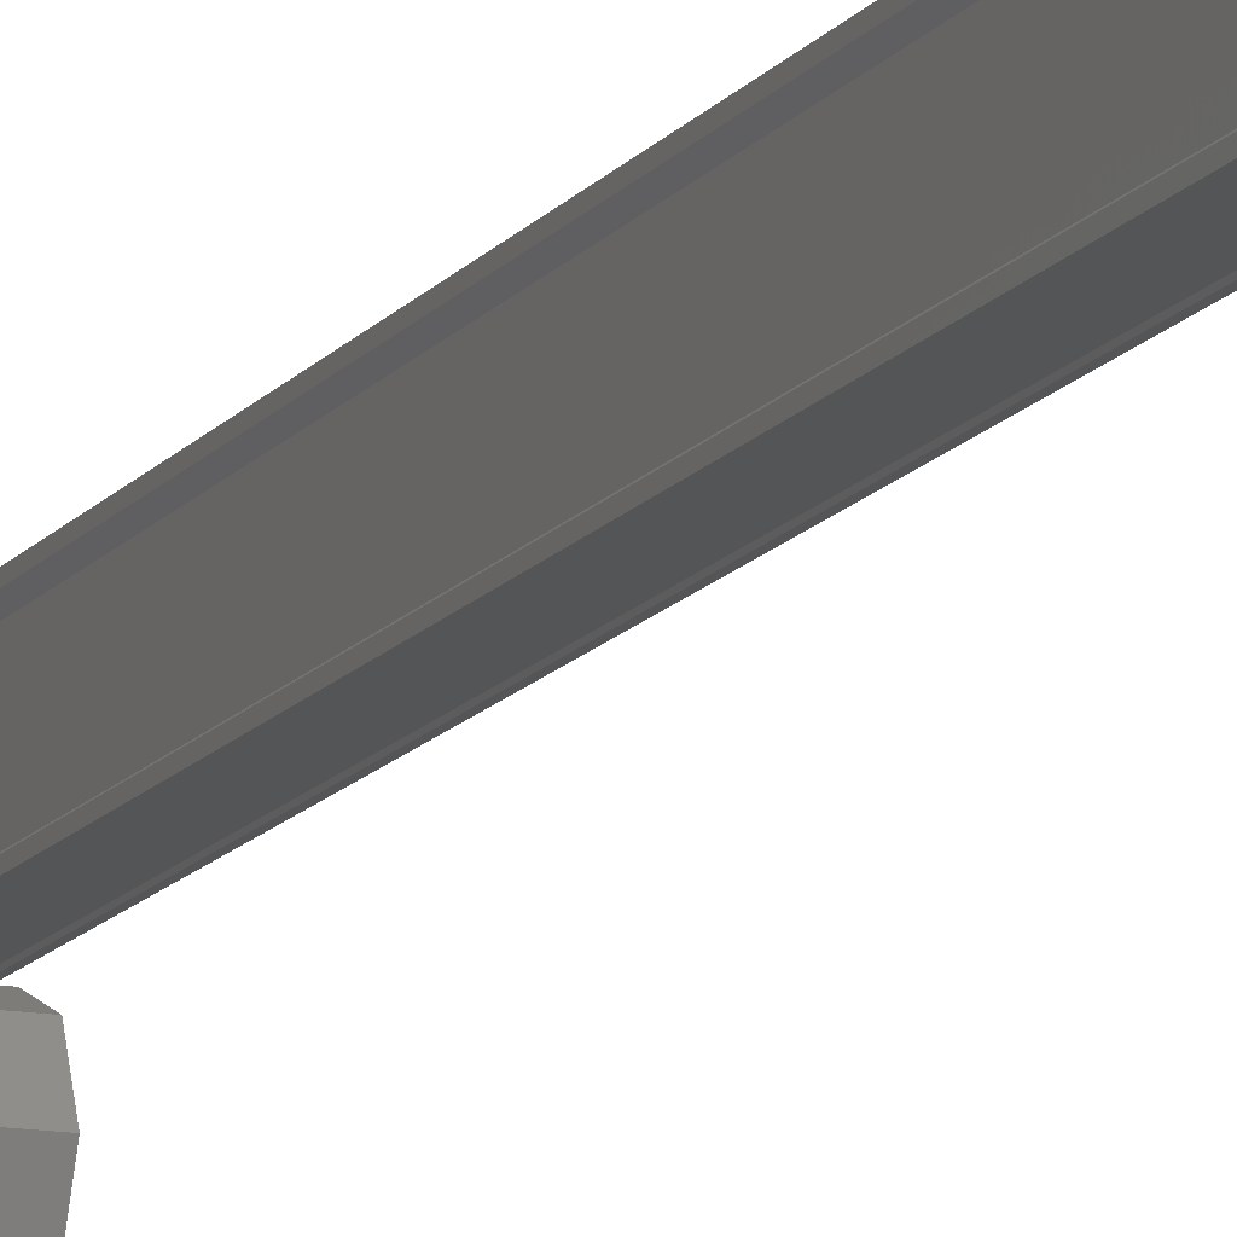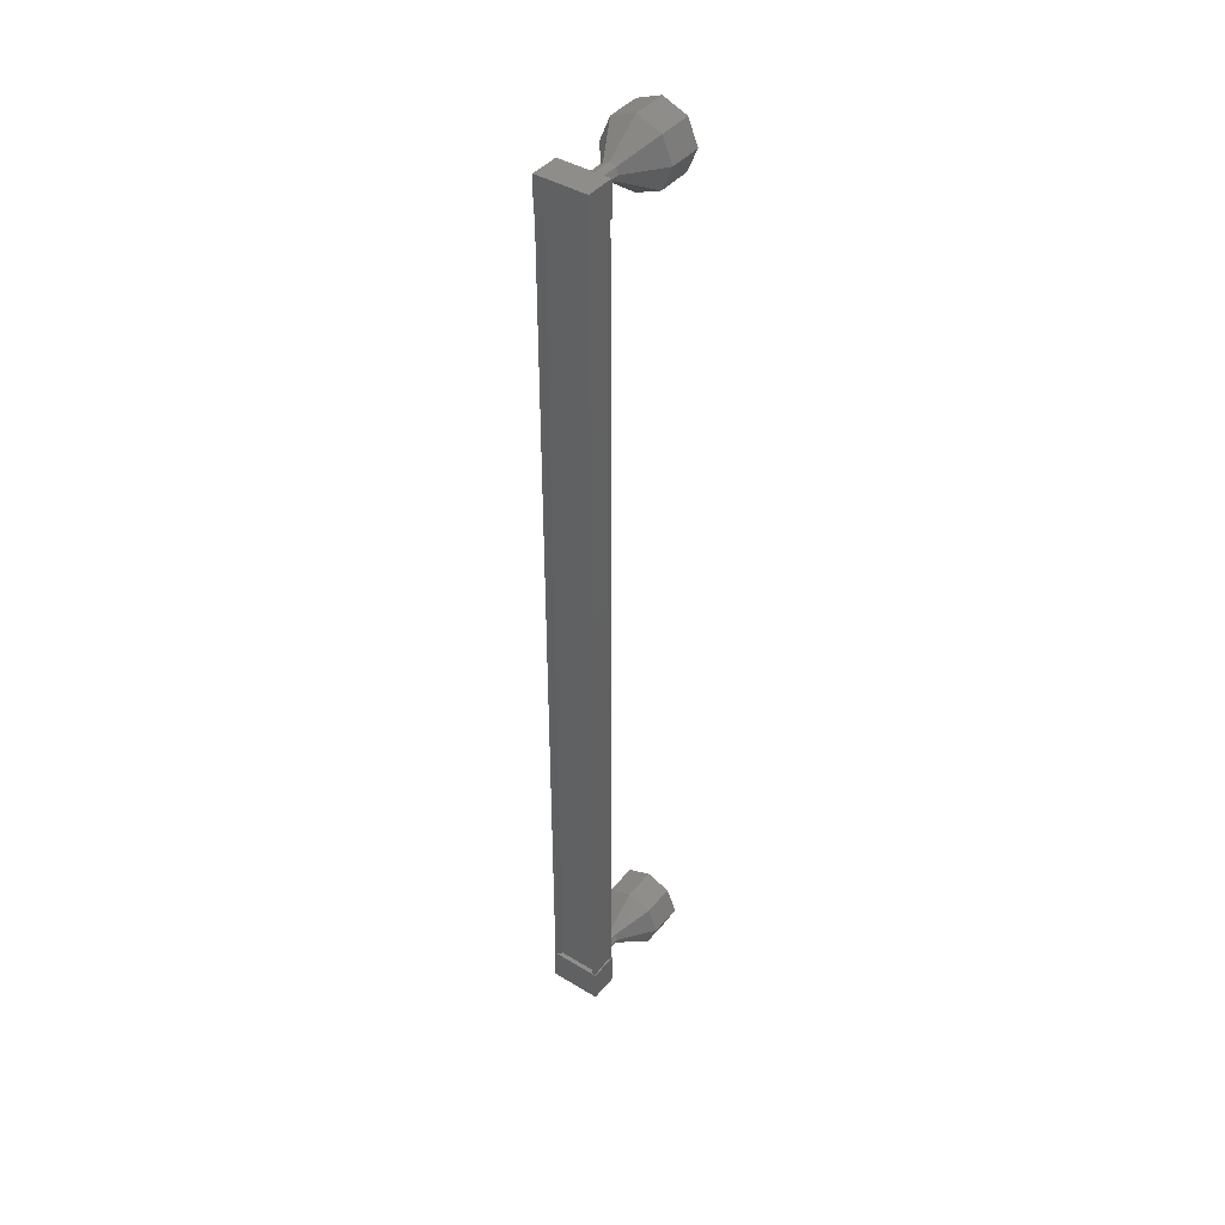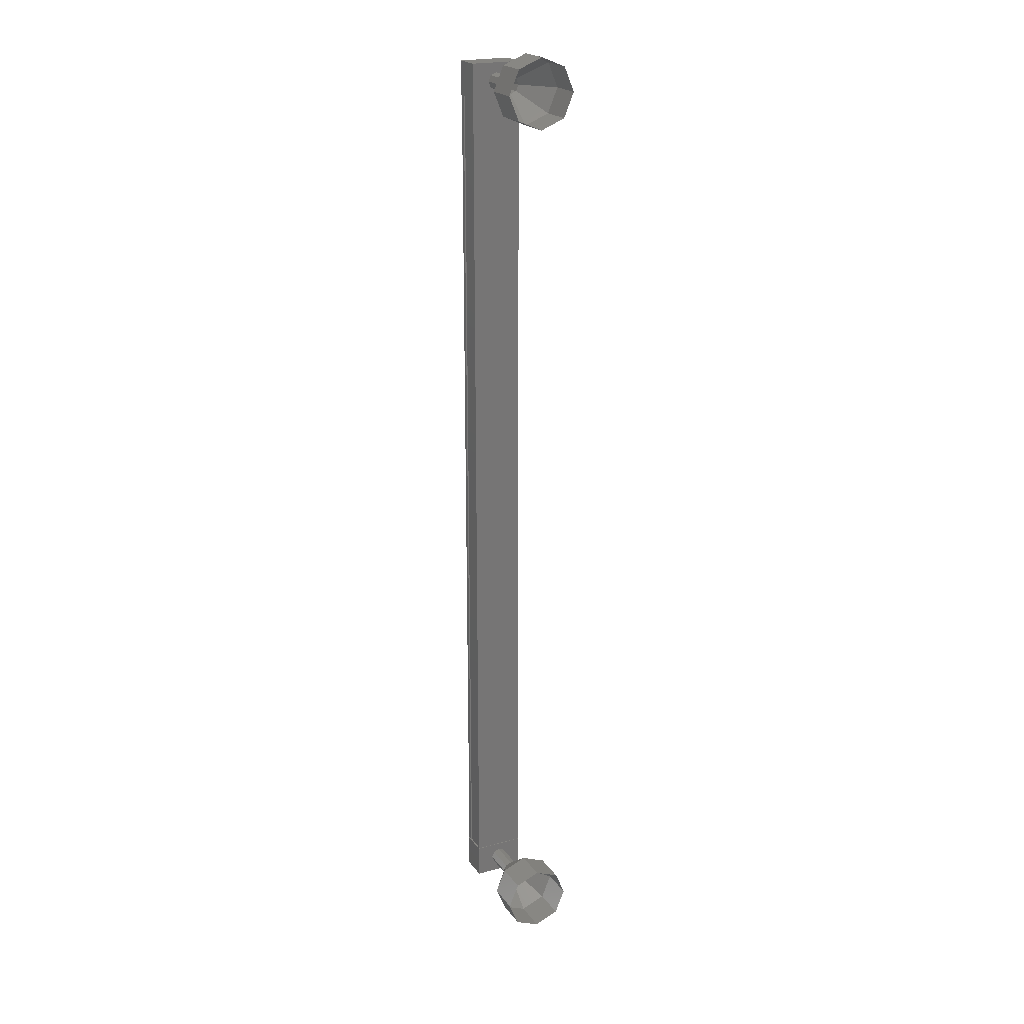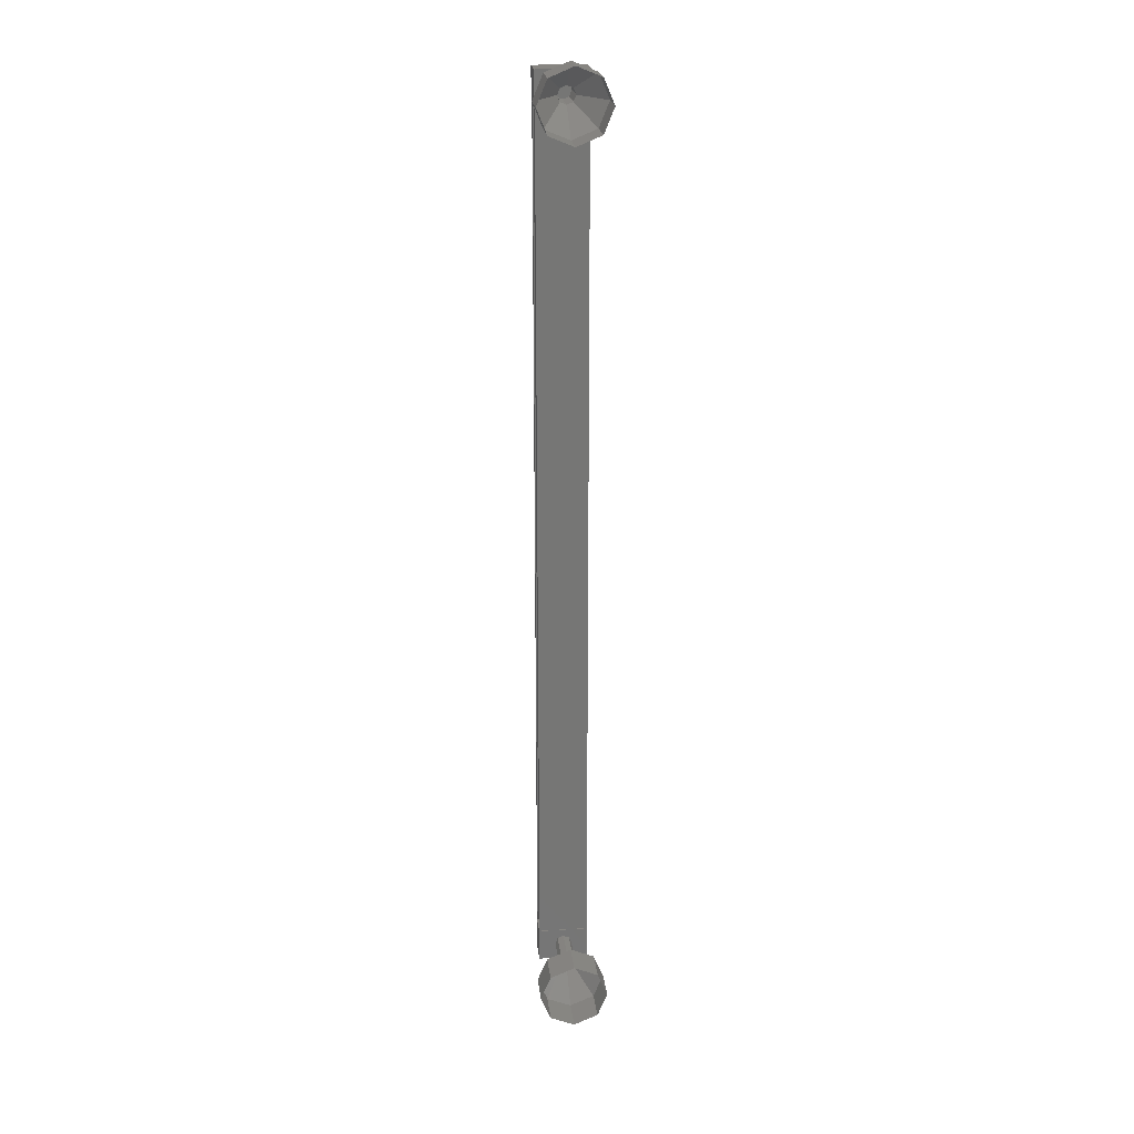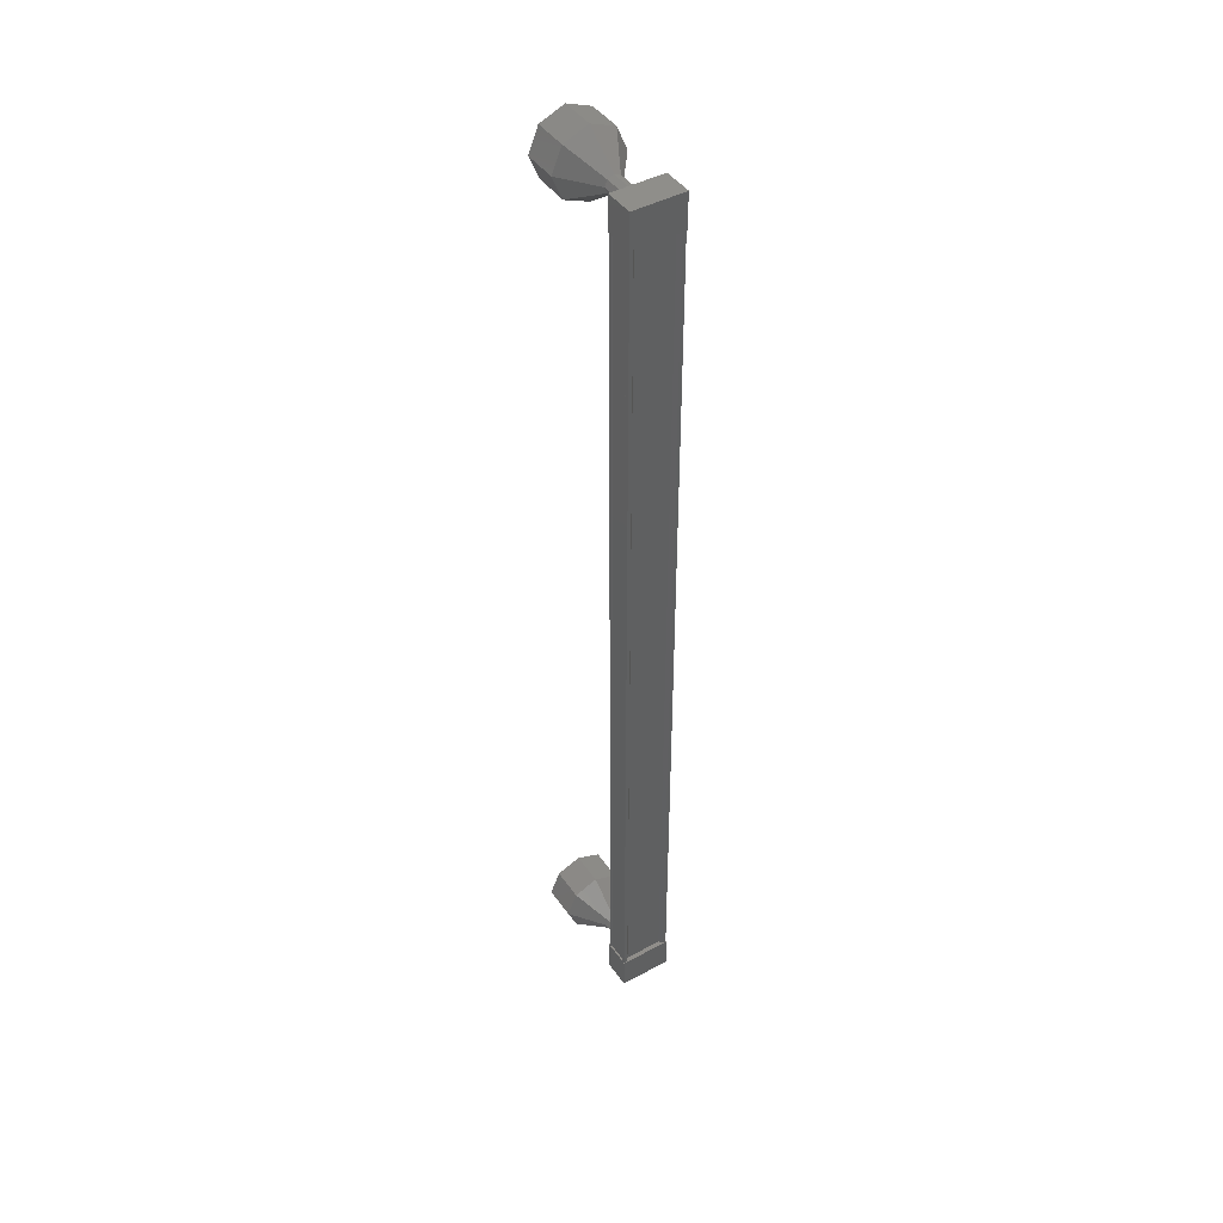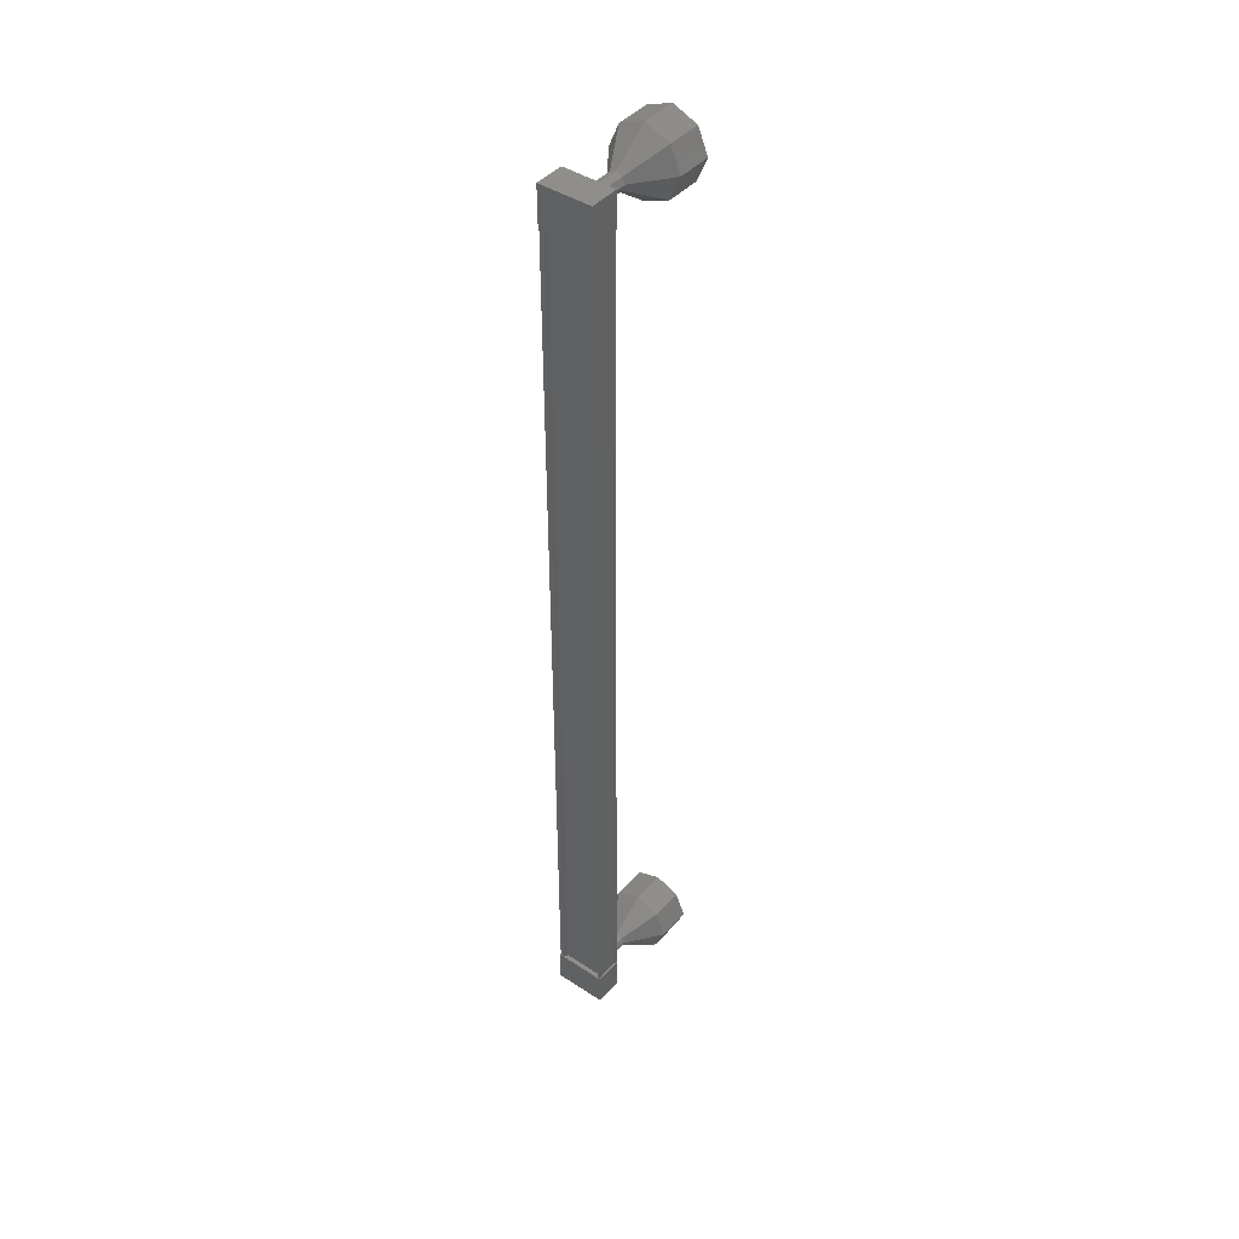
<metadata>
{"format":"stl","ext":"stl","renderer":"f3d","projection":"perspective","resolution":1024,"background":"white","views":[{"elev":-13.5,"azim":-22.6,"up":"+Z"},{"elev":41.9,"azim":-54.1,"up":"+Y"},{"elev":21.4,"azim":64.0,"up":"+Y"},{"elev":22.0,"azim":83.4,"up":"+Y"},{"elev":44.1,"azim":-122.7,"up":"+Y"},{"elev":43.2,"azim":-52.2,"up":"+Y"}]}
</metadata>
<code>
# stl→obj: 110 verts, 152 faces
v -58.42 1153 -52.7
v -58.53 1153 -52.78
v -58.53 1127 -52.78
v -58.53 1127 -52.88
v -58.42 1127 -51.59
v -58.53 1127 -51.51
v -58.53 1153 -51.51
v -58.53 1127 -51.41
v -58.53 1153 -51.41
v -57.8 1127 -51.41
v -57.8 1153 -51.41
v -57.81 1127 -51.44
v -57.81 1153 -51.44
v -58.39 1153 -51.44
v -58.42 1127 -52.7
v -58.42 1153 -51.59
v -58.4 1153 -51.41
v -58.4 1127 -51.41
v -58.39 1127 -51.44
v -58.55 1126 -52.9
v -57.71 1126 -51.39
v -58.55 1126 -51.39
v -58.55 1127 -51.39
v -58.55 1127 -52.9
v -57.71 1127 -51.39
v -57.71 1127 -52.9
v -57.71 1126 -52.9
v -58.55 1153 -51.39
v -58.55 1153 -52.9
v -57.71 1153 -51.39
v -57.71 1153 -52.9
v -57.71 1154 -52.9
v -58.55 1154 -52.9
v -58.55 1154 -51.39
v -57.71 1154 -51.39
v -58.53 1153 -52.88
v -58.4 1153 -52.88
v -58.4 1127 -52.88
v -58.38 1153 -52.85
v -58.38 1127 -52.85
v -57.81 1153 -52.85
v -57.81 1127 -52.85
v -57.8 1153 -52.88
v -57.8 1127 -52.88
v -57.73 1153 -52.88
v -57.73 1127 -52.88
v -57.73 1153 -51.41
v -57.73 1127 -51.41
v -56.77 1153 -52.14
v -55.77 1154 -52.14
v -56.77 1153 -52.32
v -55.77 1154 -52.85
v -56.77 1153 -52.39
v -55.77 1153 -53.14
v -55.77 1152 -52.85
v -55.77 1152 -52.14
v -56.77 1153 -51.97
v -55.77 1152 -51.43
v -56.77 1153 -51.89
v -55.77 1153 -51.14
v -55.77 1154 -51.43
v -57.76 1127 -52.15
v -56.76 1127 -52.14
v -57.76 1127 -52.32
v -56.76 1127 -52.32
v -57.76 1127 -52.4
v -56.76 1127 -52.39
v -57.76 1127 -51.97
v -56.76 1127 -51.97
v -57.76 1127 -51.9
v -56.76 1127 -51.89
v -55.77 1128 -52.14
v -54.77 1128 -52.14
v -55.77 1128 -52.85
v -54.77 1128 -52.84
v -55.77 1127 -53.14
v -54.77 1127 -53.14
v -55.77 1126 -52.85
v -54.77 1126 -52.84
v -55.77 1126 -52.14
v -54.77 1126 -52.14
v -55.77 1126 -51.43
v -54.77 1126 -51.43
v -55.77 1127 -51.14
v -54.77 1127 -51.14
v -55.77 1128 -51.43
v -54.77 1128 -51.43
v -56.77 1127 -52.14
v -56.77 1127 -52.32
v -56.77 1127 -52.39
v -56.77 1127 -51.97
v -56.77 1127 -51.89
v -57.76 1153 -52.15
v -56.76 1153 -52.14
v -57.76 1153 -52.32
v -56.76 1153 -52.32
v -57.76 1153 -52.4
v -56.76 1153 -52.39
v -57.76 1153 -51.97
v -56.76 1153 -51.97
v -57.76 1153 -51.9
v -56.76 1153 -51.89
v -54.77 1154 -51.43
v -54.77 1154 -52.14
v -54.77 1154 -52.84
v -54.77 1153 -53.14
v -54.77 1152 -52.84
v -54.77 1152 -52.14
v -54.77 1152 -51.43
v -54.77 1153 -51.14
f 1 2 3
f 3 2 4
f 5 6 7
f 7 6 8
f 8 9 7
f 10 11 12
f 12 11 13
f 13 14 12
f 3 15 1
f 1 15 5
f 5 16 1
f 7 16 5
f 9 8 17
f 17 8 18
f 18 14 17
f 19 14 18
f 12 14 19
f 20 21 22
f 22 21 23
f 23 24 22
f 25 24 23
f 26 24 25
f 25 21 26
f 26 21 27
f 27 21 20
f 20 24 27
f 22 24 20
f 28 29 30
f 30 29 31
f 31 32 30
f 29 32 31
f 33 32 29
f 29 34 33
f 33 34 32
f 32 34 35
f 35 30 32
f 34 30 35
f 28 30 34
f 34 29 28
f 2 36 4
f 4 36 37
f 37 38 4
f 39 38 37
f 40 38 39
f 39 41 40
f 40 41 42
f 42 41 43
f 43 44 42
f 45 44 43
f 46 44 45
f 45 47 46
f 46 47 48
f 48 47 10
f 25 23 21
f 24 26 27
f 47 11 10
f 49 50 51
f 51 50 52
f 52 53 51
f 54 53 52
f 51 53 54
f 54 55 51
f 51 55 49
f 49 55 56
f 56 57 49
f 58 57 56
f 59 57 58
f 58 60 59
f 59 60 57
f 57 60 61
f 61 49 57
f 50 49 61
f 62 63 64
f 64 63 65
f 65 66 64
f 67 66 65
f 64 66 67
f 67 65 64
f 64 65 62
f 62 65 63
f 63 68 62
f 69 68 63
f 70 68 69
f 69 71 70
f 70 71 68
f 68 71 69
f 69 62 68
f 63 62 69
f 72 73 74
f 74 73 75
f 75 76 74
f 77 76 75
f 78 76 77
f 77 79 78
f 78 79 80
f 80 79 81
f 81 82 80
f 83 82 81
f 84 82 83
f 83 85 84
f 84 85 86
f 86 85 87
f 87 72 86
f 73 72 87
f 88 72 89
f 89 72 74
f 74 90 89
f 76 90 74
f 89 90 76
f 76 78 89
f 89 78 88
f 88 78 80
f 80 91 88
f 82 91 80
f 92 91 82
f 82 84 92
f 92 84 91
f 91 84 86
f 86 88 91
f 72 88 86
f 93 94 95
f 95 94 96
f 96 97 95
f 98 97 96
f 95 97 98
f 98 96 95
f 95 96 93
f 93 96 94
f 94 99 93
f 100 99 94
f 101 99 100
f 100 102 101
f 101 102 99
f 99 102 100
f 100 93 99
f 94 93 100
f 61 103 50
f 50 103 104
f 104 52 50
f 105 52 104
f 54 52 105
f 105 106 54
f 54 106 55
f 55 106 107
f 107 56 55
f 108 56 107
f 58 56 108
f 108 109 58
f 58 109 60
f 60 109 110
f 110 61 60
f 103 61 110

</code>
